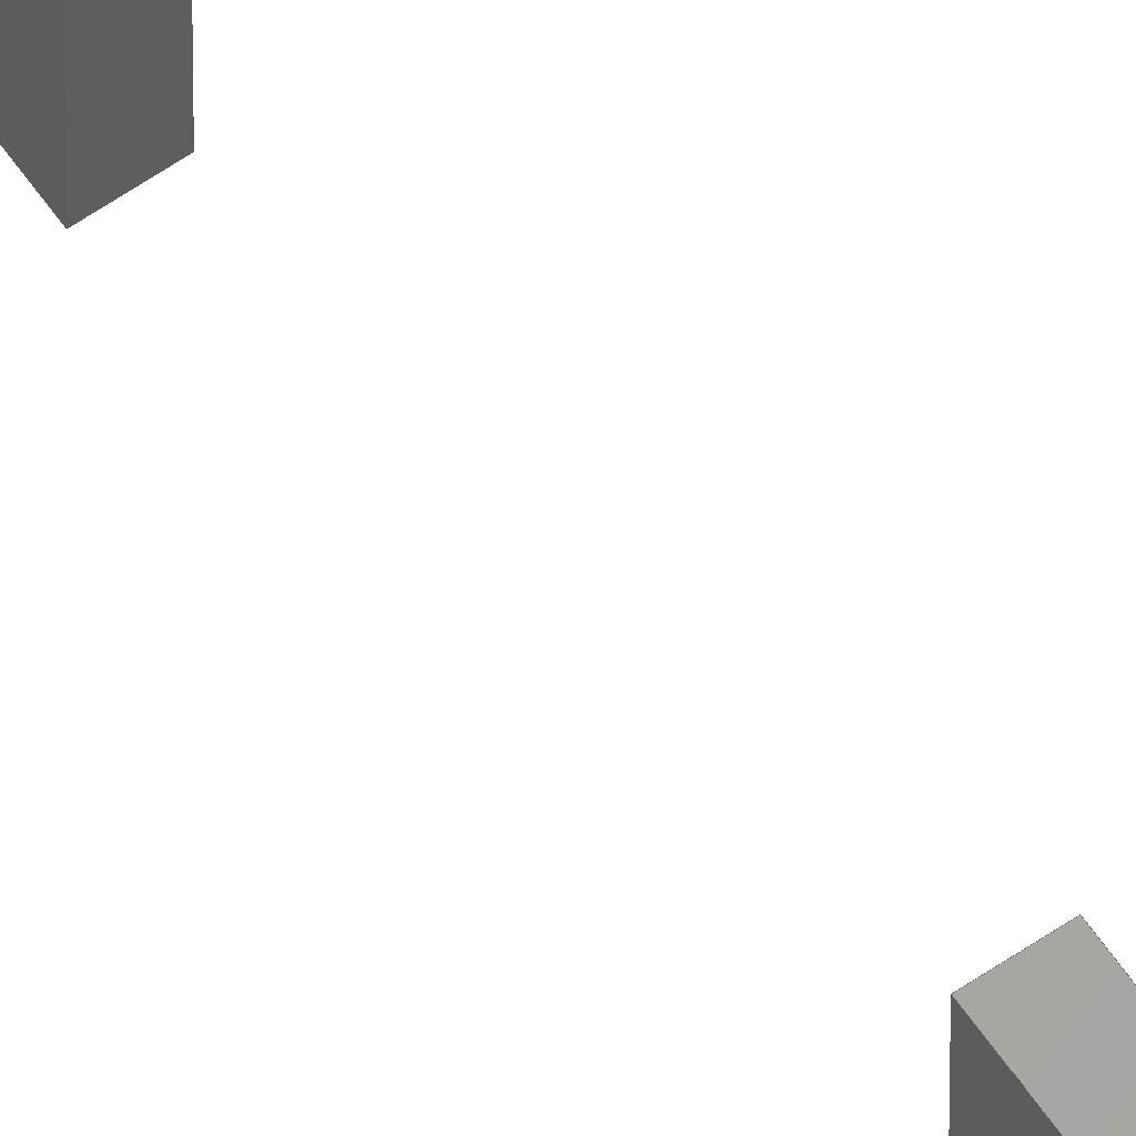
<metadata>
{"format":"iges","ext":"iges","renderer":"f3d","projection":"perspective","resolution":1024,"background":"white","views":[{"elev":62.0,"azim":145.3,"up":"+Y"}]}
</metadata>
<code>

1H,,1H;,,
74HC:\Data\git\sand-report\data\iges\sequence_box_x1_y10_z5_s10_n20_diry
.iges,
26HRhinoceros ( Aug 11 2021 ),31HTrout Lake IGES 012 Aug 11 2021,
32,38,6,308,15,
,
1D0,2,2HMM,1,0.254D0,13H2.211e+05,
0.001D0,
185D0,
,
,
10,0,13H2.211e+05;
     314       1       0       0       0       0       0       000000200
     314       0       1       1       0       0       0   COLOR       0
     406       2       0       0       1       0       0       000000300
     406       0      -1       1       3       0       0LEVELDEF       0
     128       3       0       0       1       0       0       000000000
     128       0      -1       4       8       0       0   Shell       1
     128       7       0       0       1       0       0       000000000
     128       0      -1       4       8       0       0   Shell       2
     128      11       0       0       1       0       0       000000000
     128       0      -1       4       8       0       0   Shell       3
     128      15       0       0       1       0       0       000000000
     128       0      -1       4       8       0       0   Shell       4
     128      19       0       0       1       0       0       000000000
     128       0      -1       4       8       0       0   Shell       5
     128      23       0       0       1       0       0       000000000
     128       0      -1       4       8       0       0   Shell       6
     128      27       0       0       1       0       0       000000000
     128       0      -1       4       8       0       0   Shell       1
     128      31       0       0       1       0       0       000000000
     128       0      -1       4       8       0       0   Shell       2
     128      35       0       0       1       0       0       000000000
     128       0      -1       4       8       0       0   Shell       3
     128      39       0       0       1       0       0       000000000
     128       0      -1       4       8       0       0   Shell       4
     128      43       0       0       1       0       0       000000000
     128       0      -1       4       8       0       0   Shell       5
     128      47       0       0       1       0       0       000000000
     128       0      -1       4       8       0       0   Shell       6
     128      51       0       0       1       0       0       000000000
     128       0      -1       4       8       0       0   Shell       1
     128      55       0       0       1       0       0       000000000
     128       0      -1       4       8       0       0   Shell       2
     128      59       0       0       1       0       0       000000000
     128       0      -1       4       8       0       0   Shell       3
     128      63       0       0       1       0       0       000000000
     128       0      -1       4       8       0       0   Shell       4
     128      67       0       0       1       0       0       000000000
     128       0      -1       4       8       0       0   Shell       5
     128      71       0       0       1       0       0       000000000
     128       0      -1       4       8       0       0   Shell       6
     128      75       0       0       1       0       0       000000000
     128       0      -1       4       8       0       0   Shell       1
     128      79       0       0       1       0       0       000000000
     128       0      -1       4       8       0       0   Shell       2
     128      83       0       0       1       0       0       000000000
     128       0      -1       4       8       0       0   Shell       3
     128      87       0       0       1       0       0       000000000
     128       0      -1       4       8       0       0   Shell       4
     128      91       0       0       1       0       0       000000000
     128       0      -1       4       8       0       0   Shell       5
     128      95       0       0       1       0       0       000000000
     128       0      -1       4       8       0       0   Shell       6
     128      99       0       0       1       0       0       000000000
     128       0      -1       4       8       0       0   Shell       1
     128     103       0       0       1       0       0       000000000
     128       0      -1       4       8       0       0   Shell       2
     128     107       0       0       1       0       0       000000000
     128       0      -1       4       8       0       0   Shell       3
     128     111       0       0       1       0       0       000000000
     128       0      -1       4       8       0       0   Shell       4
     128     115       0       0       1       0       0       000000000
     128       0      -1       4       8       0       0   Shell       5
     128     119       0       0       1       0       0       000000000
     128       0      -1       4       8       0       0   Shell       6
     128     123       0       0       1       0       0       000000000
     128       0      -1       4       8       0       0   Shell       1
     128     127       0       0       1       0       0       000000000
     128       0      -1       4       8       0       0   Shell       2
     128     131       0       0       1       0       0       000000000
     128       0      -1       4       8       0       0   Shell       3
     128     135       0       0       1       0       0       000000000
     128       0      -1       4       8       0       0   Shell       4
     128     139       0       0       1       0       0       000000000
     128       0      -1       4       8       0       0   Shell       5
     128     143       0       0       1       0       0       000000000
     128       0      -1       4       8       0       0   Shell       6
     128     147       0       0       1       0       0       000000000
     128       0      -1       4       8       0       0   Shell       1
     128     151       0       0       1       0       0       000000000
     128       0      -1       4       8       0       0   Shell       2
     128     155       0       0       1       0       0       000000000
     128       0      -1       4       8       0       0   Shell       3
     128     159       0       0       1       0       0       000000000
     128       0      -1       4       8       0       0   Shell       4
     128     163       0       0       1       0       0       000000000
     128       0      -1       4       8       0       0   Shell       5
     128     167       0       0       1       0       0       000000000
     128       0      -1       4       8       0       0   Shell       6
     128     171       0       0       1       0       0       000000000
     128       0      -1       4       8       0       0   Shell       1
     128     175       0       0       1       0       0       000000000
     128       0      -1       4       8       0       0   Shell       2
     128     179       0       0       1       0       0       000000000
     128       0      -1       4       8       0       0   Shell       3
     128     183       0       0       1       0       0       000000000
     128       0      -1       4       8       0       0   Shell       4
     128     187       0       0       1       0       0       000000000
     128       0      -1       4       8       0       0   Shell       5
     128     191       0       0       1       0       0       000000000
     128       0      -1       4       8       0       0   Shell       6
     128     195       0       0       1       0       0       000000000
     128       0      -1       4       8       0       0   Shell       1
     128     199       0       0       1       0       0       000000000
     128       0      -1       4       8       0       0   Shell       2
     128     203       0       0       1       0       0       000000000
     128       0      -1       4       8       0       0   Shell       3
     128     207       0       0       1       0       0       000000000
     128       0      -1       4       8       0       0   Shell       4
     128     211       0       0       1       0       0       000000000
     128       0      -1       4       8       0       0   Shell       5
     128     215       0       0       1       0       0       000000000
     128       0      -1       4       8       0       0   Shell       6
     128     219       0       0       1       0       0       000000000
     128       0      -1       4       8       0       0   Shell       1
     128     223       0       0       1       0       0       000000000
     128       0      -1       4       8       0       0   Shell       2
     128     227       0       0       1       0       0       000000000
     128       0      -1       4       8       0       0   Shell       3
     128     231       0       0       1       0       0       000000000
     128       0      -1       4       8       0       0   Shell       4
     128     235       0       0       1       0       0       000000000
     128       0      -1       4       8       0       0   Shell       5
     128     239       0       0       1       0       0       000000000
     128       0      -1       4       8       0       0   Shell       6
314,0,0,0,20HRGB(   0,   0,   0 );                         0000001
406,2,1,15Hデフォルト;                                      0000003P      2
128,1,1,1,1,0,0,1,0,0,0D0,0D0,1D0,1D0,0D0,0D0,5D0, 0000005
5D0,1D0,1D0,1D0,1D0,-0.5D0,0D0,-175D0,0.5D0,0D0, 0000005
-175D0,-0.5D0,5D0,-175D0,0.5D0,5D0,-175D0,0D0,1D0, 0000005
0D0,5D0;                                                     0000005
128,1,1,1,1,0,0,1,0,0,0D0,0D0,10D0,10D0,0D0,0D0,     0000007
5D0,5D0,1D0,1D0,1D0,1D0,0.5D0,0D0,-175D0,0.5D0,  0000007
0D0,-185D0,0.5D0,5D0,-175D0,0.5D0,5D0,-185D0,0D0,  0000007
10D0,0D0,5D0;                                              0000007
128,1,1,1,1,0,0,1,0,0,0D0,0D0,1D0,1D0,0D0,0D0,5D0, 0000009
5D0,1D0,1D0,1D0,1D0,0.5D0,0D0,-185D0,-0.5D0,0D0, 0000009
-185D0,0.5D0,5D0,-185D0,-0.5D0,5D0,-185D0,0D0,1D0, 0000009
0D0,5D0;                                                     0000009
128,1,1,1,1,0,0,1,0,0,0D0,0D0,10D0,10D0,0D0,0D0,     0000011
5D0,5D0,1D0,1D0,1D0,1D0,-0.5D0,0D0,-185D0,       0000011
-0.5D0,0D0,-175D0,-0.5D0,5D0,-185D0,-0.5D0,5D0,        0000011
-175D0,0D0,10D0,0D0,5D0;                               0000011
128,1,1,1,1,0,0,1,0,0,0D0,0D0,10D0,10D0,0D0,0D0,     0000013
1D0,1D0,1D0,1D0,1D0,1D0,-0.5D0,0D0,-175D0,       0000013
-0.5D0,0D0,-185D0,0.5D0,0D0,-175D0,0.5D0,0D0,-185D0, 0000013
0D0,10D0,0D0,1D0;                                        0000013
128,1,1,1,1,0,0,1,0,0,0D0,0D0,1D0,1D0,0D0,0D0,       0000015
10D0,10D0,1D0,1D0,1D0,1D0,-0.5D0,5D0,-175D0,     0000015
0.5D0,5D0,-175D0,-0.5D0,5D0,-185D0,0.5D0,5D0,-185D0, 0000015
0D0,1D0,0D0,10D0;                                        0000015
128,1,1,1,1,0,0,1,0,0,0D0,0D0,1D0,1D0,0D0,0D0,5D0, 0000017
5D0,1D0,1D0,1D0,1D0,-0.5D0,0D0,-155D0,0.5D0,0D0, 0000017
-155D0,-0.5D0,5D0,-155D0,0.5D0,5D0,-155D0,0D0,1D0, 0000017
0D0,5D0;                                                     0000017
128,1,1,1,1,0,0,1,0,0,0D0,0D0,10D0,10D0,0D0,0D0,     0000019
5D0,5D0,1D0,1D0,1D0,1D0,0.5D0,0D0,-155D0,0.5D0,  0000019
0D0,-165D0,0.5D0,5D0,-155D0,0.5D0,5D0,-165D0,0D0,  0000019
10D0,0D0,5D0;                                              0000019
128,1,1,1,1,0,0,1,0,0,0D0,0D0,1D0,1D0,0D0,0D0,5D0, 0000021
5D0,1D0,1D0,1D0,1D0,0.5D0,0D0,-165D0,-0.5D0,0D0, 0000021
-165D0,0.5D0,5D0,-165D0,-0.5D0,5D0,-165D0,0D0,1D0, 0000021
0D0,5D0;                                                     0000021
128,1,1,1,1,0,0,1,0,0,0D0,0D0,10D0,10D0,0D0,0D0,     0000023
5D0,5D0,1D0,1D0,1D0,1D0,-0.5D0,0D0,-165D0,       0000023
-0.5D0,0D0,-155D0,-0.5D0,5D0,-165D0,-0.5D0,5D0,        0000023
-155D0,0D0,10D0,0D0,5D0;                               0000023
128,1,1,1,1,0,0,1,0,0,0D0,0D0,10D0,10D0,0D0,0D0,     0000025
1D0,1D0,1D0,1D0,1D0,1D0,-0.5D0,0D0,-155D0,       0000025
-0.5D0,0D0,-165D0,0.5D0,0D0,-155D0,0.5D0,0D0,-165D0, 0000025
0D0,10D0,0D0,1D0;                                        0000025
128,1,1,1,1,0,0,1,0,0,0D0,0D0,1D0,1D0,0D0,0D0,       0000027
10D0,10D0,1D0,1D0,1D0,1D0,-0.5D0,5D0,-155D0,     0000027
0.5D0,5D0,-155D0,-0.5D0,5D0,-165D0,0.5D0,5D0,-165D0, 0000027
0D0,1D0,0D0,10D0;                                        0000027
128,1,1,1,1,0,0,1,0,0,0D0,0D0,1D0,1D0,0D0,0D0,5D0, 0000029
5D0,1D0,1D0,1D0,1D0,-0.5D0,0D0,-135D0,0.5D0,0D0, 0000029
-135D0,-0.5D0,5D0,-135D0,0.5D0,5D0,-135D0,0D0,1D0, 0000029
0D0,5D0;                                                     0000029
128,1,1,1,1,0,0,1,0,0,0D0,0D0,10D0,10D0,0D0,0D0,     0000031
5D0,5D0,1D0,1D0,1D0,1D0,0.5D0,0D0,-135D0,0.5D0,  0000031
0D0,-145D0,0.5D0,5D0,-135D0,0.5D0,5D0,-145D0,0D0,  0000031
10D0,0D0,5D0;                                              0000031
128,1,1,1,1,0,0,1,0,0,0D0,0D0,1D0,1D0,0D0,0D0,5D0, 0000033
5D0,1D0,1D0,1D0,1D0,0.5D0,0D0,-145D0,-0.5D0,0D0, 0000033
-145D0,0.5D0,5D0,-145D0,-0.5D0,5D0,-145D0,0D0,1D0, 0000033
0D0,5D0;                                                     0000033
128,1,1,1,1,0,0,1,0,0,0D0,0D0,10D0,10D0,0D0,0D0,     0000035
5D0,5D0,1D0,1D0,1D0,1D0,-0.5D0,0D0,-145D0,       0000035
-0.5D0,0D0,-135D0,-0.5D0,5D0,-145D0,-0.5D0,5D0,        0000035
-135D0,0D0,10D0,0D0,5D0;                               0000035
128,1,1,1,1,0,0,1,0,0,0D0,0D0,10D0,10D0,0D0,0D0,     0000037
1D0,1D0,1D0,1D0,1D0,1D0,-0.5D0,0D0,-135D0,       0000037
-0.5D0,0D0,-145D0,0.5D0,0D0,-135D0,0.5D0,0D0,-145D0, 0000037
0D0,10D0,0D0,1D0;                                        0000037
128,1,1,1,1,0,0,1,0,0,0D0,0D0,1D0,1D0,0D0,0D0,       0000039
10D0,10D0,1D0,1D0,1D0,1D0,-0.5D0,5D0,-135D0,     0000039
0.5D0,5D0,-135D0,-0.5D0,5D0,-145D0,0.5D0,5D0,-145D0, 0000039
0D0,1D0,0D0,10D0;                                        0000039
128,1,1,1,1,0,0,1,0,0,0D0,0D0,1D0,1D0,0D0,0D0,5D0, 0000041
5D0,1D0,1D0,1D0,1D0,-0.5D0,0D0,-115D0,0.5D0,0D0, 0000041
-115D0,-0.5D0,5D0,-115D0,0.5D0,5D0,-115D0,0D0,1D0, 0000041
0D0,5D0;                                                     0000041
128,1,1,1,1,0,0,1,0,0,0D0,0D0,10D0,10D0,0D0,0D0,     0000043
5D0,5D0,1D0,1D0,1D0,1D0,0.5D0,0D0,-115D0,0.5D0,  0000043
0D0,-125D0,0.5D0,5D0,-115D0,0.5D0,5D0,-125D0,0D0,  0000043
10D0,0D0,5D0;                                              0000043
128,1,1,1,1,0,0,1,0,0,0D0,0D0,1D0,1D0,0D0,0D0,5D0, 0000045
5D0,1D0,1D0,1D0,1D0,0.5D0,0D0,-125D0,-0.5D0,0D0, 0000045
-125D0,0.5D0,5D0,-125D0,-0.5D0,5D0,-125D0,0D0,1D0, 0000045
0D0,5D0;                                                     0000045
128,1,1,1,1,0,0,1,0,0,0D0,0D0,10D0,10D0,0D0,0D0,     0000047
5D0,5D0,1D0,1D0,1D0,1D0,-0.5D0,0D0,-125D0,       0000047
-0.5D0,0D0,-115D0,-0.5D0,5D0,-125D0,-0.5D0,5D0,        0000047
-115D0,0D0,10D0,0D0,5D0;                               0000047
128,1,1,1,1,0,0,1,0,0,0D0,0D0,10D0,10D0,0D0,0D0,     0000049
1D0,1D0,1D0,1D0,1D0,1D0,-0.5D0,0D0,-115D0,       0000049
-0.5D0,0D0,-125D0,0.5D0,0D0,-115D0,0.5D0,0D0,-125D0, 0000049
0D0,10D0,0D0,1D0;                                        0000049
128,1,1,1,1,0,0,1,0,0,0D0,0D0,1D0,1D0,0D0,0D0,       0000051
10D0,10D0,1D0,1D0,1D0,1D0,-0.5D0,5D0,-115D0,     0000051
0.5D0,5D0,-115D0,-0.5D0,5D0,-125D0,0.5D0,5D0,-125D0, 0000051
0D0,1D0,0D0,10D0;                                        0000051
128,1,1,1,1,0,0,1,0,0,0D0,0D0,1D0,1D0,0D0,0D0,5D0, 0000053
5D0,1D0,1D0,1D0,1D0,-0.5D0,0D0,-95D0,0.5D0,0D0,  0000053
-95D0,-0.5D0,5D0,-95D0,0.5D0,5D0,-95D0,0D0,1D0,    0000053
0D0,5D0;                                                     0000053
128,1,1,1,1,0,0,1,0,0,0D0,0D0,10D0,10D0,0D0,0D0,     0000055
5D0,5D0,1D0,1D0,1D0,1D0,0.5D0,0D0,-95D0,0.5D0,   0000055
0D0,-105D0,0.5D0,5D0,-95D0,0.5D0,5D0,-105D0,0D0,   0000055
10D0,0D0,5D0;                                              0000055
128,1,1,1,1,0,0,1,0,0,0D0,0D0,1D0,1D0,0D0,0D0,5D0, 0000057
5D0,1D0,1D0,1D0,1D0,0.5D0,0D0,-105D0,-0.5D0,0D0, 0000057
-105D0,0.5D0,5D0,-105D0,-0.5D0,5D0,-105D0,0D0,1D0, 0000057
0D0,5D0;                                                     0000057
128,1,1,1,1,0,0,1,0,0,0D0,0D0,10D0,10D0,0D0,0D0,     0000059
5D0,5D0,1D0,1D0,1D0,1D0,-0.5D0,0D0,-105D0,       0000059
-0.5D0,0D0,-95D0,-0.5D0,5D0,-105D0,-0.5D0,5D0,-95D0, 0000059
0D0,10D0,0D0,5D0;                                        0000059
128,1,1,1,1,0,0,1,0,0,0D0,0D0,10D0,10D0,0D0,0D0,     0000061
1D0,1D0,1D0,1D0,1D0,1D0,-0.5D0,0D0,-95D0,-0.5D0, 0000061
0D0,-105D0,0.5D0,0D0,-95D0,0.5D0,0D0,-105D0,0D0,   0000061
10D0,0D0,1D0;                                              0000061
128,1,1,1,1,0,0,1,0,0,0D0,0D0,1D0,1D0,0D0,0D0,       0000063
10D0,10D0,1D0,1D0,1D0,1D0,-0.5D0,5D0,-95D0,      0000063
0.5D0,5D0,-95D0,-0.5D0,5D0,-105D0,0.5D0,5D0,-105D0,  0000063
0D0,1D0,0D0,10D0;                                        0000063
128,1,1,1,1,0,0,1,0,0,0D0,0D0,1D0,1D0,0D0,0D0,5D0, 0000065
5D0,1D0,1D0,1D0,1D0,-0.5D0,0D0,-75D0,0.5D0,0D0,  0000065
-75D0,-0.5D0,5D0,-75D0,0.5D0,5D0,-75D0,0D0,1D0,    0000065
0D0,5D0;                                                     0000065
128,1,1,1,1,0,0,1,0,0,0D0,0D0,10D0,10D0,0D0,0D0,     0000067
5D0,5D0,1D0,1D0,1D0,1D0,0.5D0,0D0,-75D0,0.5D0,   0000067
0D0,-85D0,0.5D0,5D0,-75D0,0.5D0,5D0,-85D0,0D0,     0000067
10D0,0D0,5D0;                                              0000067
128,1,1,1,1,0,0,1,0,0,0D0,0D0,1D0,1D0,0D0,0D0,5D0, 0000069
5D0,1D0,1D0,1D0,1D0,0.5D0,0D0,-85D0,-0.5D0,0D0,  0000069
-85D0,0.5D0,5D0,-85D0,-0.5D0,5D0,-85D0,0D0,1D0,    0000069
0D0,5D0;                                                     0000069
128,1,1,1,1,0,0,1,0,0,0D0,0D0,10D0,10D0,0D0,0D0,     0000071
5D0,5D0,1D0,1D0,1D0,1D0,-0.5D0,0D0,-85D0,-0.5D0, 0000071
0D0,-75D0,-0.5D0,5D0,-85D0,-0.5D0,5D0,-75D0,0D0,   0000071
10D0,0D0,5D0;                                              0000071
128,1,1,1,1,0,0,1,0,0,0D0,0D0,10D0,10D0,0D0,0D0,     0000073
1D0,1D0,1D0,1D0,1D0,1D0,-0.5D0,0D0,-75D0,-0.5D0, 0000073
0D0,-85D0,0.5D0,0D0,-75D0,0.5D0,0D0,-85D0,0D0,     0000073
10D0,0D0,1D0;                                              0000073
128,1,1,1,1,0,0,1,0,0,0D0,0D0,1D0,1D0,0D0,0D0,       0000075
10D0,10D0,1D0,1D0,1D0,1D0,-0.5D0,5D0,-75D0,      0000075
0.5D0,5D0,-75D0,-0.5D0,5D0,-85D0,0.5D0,5D0,-85D0,    0000075
0D0,1D0,0D0,10D0;                                        0000075
128,1,1,1,1,0,0,1,0,0,0D0,0D0,1D0,1D0,0D0,0D0,5D0, 0000077
5D0,1D0,1D0,1D0,1D0,-0.5D0,0D0,-55D0,0.5D0,0D0,  0000077
-55D0,-0.5D0,5D0,-55D0,0.5D0,5D0,-55D0,0D0,1D0,    0000077
0D0,5D0;                                                     0000077
128,1,1,1,1,0,0,1,0,0,0D0,0D0,10D0,10D0,0D0,0D0,     0000079
5D0,5D0,1D0,1D0,1D0,1D0,0.5D0,0D0,-55D0,0.5D0,   0000079
0D0,-65D0,0.5D0,5D0,-55D0,0.5D0,5D0,-65D0,0D0,     0000079
10D0,0D0,5D0;                                              0000079
128,1,1,1,1,0,0,1,0,0,0D0,0D0,1D0,1D0,0D0,0D0,5D0, 0000081
5D0,1D0,1D0,1D0,1D0,0.5D0,0D0,-65D0,-0.5D0,0D0,  0000081
-65D0,0.5D0,5D0,-65D0,-0.5D0,5D0,-65D0,0D0,1D0,    0000081
0D0,5D0;                                                     0000081
128,1,1,1,1,0,0,1,0,0,0D0,0D0,10D0,10D0,0D0,0D0,     0000083
5D0,5D0,1D0,1D0,1D0,1D0,-0.5D0,0D0,-65D0,-0.5D0, 0000083
0D0,-55D0,-0.5D0,5D0,-65D0,-0.5D0,5D0,-55D0,0D0,   0000083
10D0,0D0,5D0;                                              0000083
128,1,1,1,1,0,0,1,0,0,0D0,0D0,10D0,10D0,0D0,0D0,     0000085
1D0,1D0,1D0,1D0,1D0,1D0,-0.5D0,0D0,-55D0,-0.5D0, 0000085
0D0,-65D0,0.5D0,0D0,-55D0,0.5D0,0D0,-65D0,0D0,     0000085
10D0,0D0,1D0;                                              0000085
128,1,1,1,1,0,0,1,0,0,0D0,0D0,1D0,1D0,0D0,0D0,       0000087
10D0,10D0,1D0,1D0,1D0,1D0,-0.5D0,5D0,-55D0,      0000087
0.5D0,5D0,-55D0,-0.5D0,5D0,-65D0,0.5D0,5D0,-65D0,    0000087
0D0,1D0,0D0,10D0;                                        0000087
128,1,1,1,1,0,0,1,0,0,0D0,0D0,1D0,1D0,0D0,0D0,5D0, 0000089
5D0,1D0,1D0,1D0,1D0,-0.5D0,0D0,-35D0,0.5D0,0D0,  0000089
-35D0,-0.5D0,5D0,-35D0,0.5D0,5D0,-35D0,0D0,1D0,    0000089
0D0,5D0;                                                     0000089
128,1,1,1,1,0,0,1,0,0,0D0,0D0,10D0,10D0,0D0,0D0,     0000091
5D0,5D0,1D0,1D0,1D0,1D0,0.5D0,0D0,-35D0,0.5D0,   0000091
0D0,-45D0,0.5D0,5D0,-35D0,0.5D0,5D0,-45D0,0D0,     0000091
10D0,0D0,5D0;                                              0000091
128,1,1,1,1,0,0,1,0,0,0D0,0D0,1D0,1D0,0D0,0D0,5D0, 0000093
5D0,1D0,1D0,1D0,1D0,0.5D0,0D0,-45D0,-0.5D0,0D0,  0000093
-45D0,0.5D0,5D0,-45D0,-0.5D0,5D0,-45D0,0D0,1D0,    0000093
0D0,5D0;                                                     0000093
128,1,1,1,1,0,0,1,0,0,0D0,0D0,10D0,10D0,0D0,0D0,     0000095
5D0,5D0,1D0,1D0,1D0,1D0,-0.5D0,0D0,-45D0,-0.5D0, 0000095
0D0,-35D0,-0.5D0,5D0,-45D0,-0.5D0,5D0,-35D0,0D0,   0000095
10D0,0D0,5D0;                                              0000095
128,1,1,1,1,0,0,1,0,0,0D0,0D0,10D0,10D0,0D0,0D0,     0000097
1D0,1D0,1D0,1D0,1D0,1D0,-0.5D0,0D0,-35D0,-0.5D0, 0000097
0D0,-45D0,0.5D0,0D0,-35D0,0.5D0,0D0,-45D0,0D0,     0000097
10D0,0D0,1D0;                                              0000097
128,1,1,1,1,0,0,1,0,0,0D0,0D0,1D0,1D0,0D0,0D0,       0000099
10D0,10D0,1D0,1D0,1D0,1D0,-0.5D0,5D0,-35D0,      0000099
0.5D0,5D0,-35D0,-0.5D0,5D0,-45D0,0.5D0,5D0,-45D0,    0000099
0D0,1D0,0D0,10D0;                                        0000099
128,1,1,1,1,0,0,1,0,0,0D0,0D0,1D0,1D0,0D0,0D0,5D0, 0000101
5D0,1D0,1D0,1D0,1D0,-0.5D0,0D0,-15D0,0.5D0,0D0,  0000101
-15D0,-0.5D0,5D0,-15D0,0.5D0,5D0,-15D0,0D0,1D0,    0000101
0D0,5D0;                                                     0000101
128,1,1,1,1,0,0,1,0,0,0D0,0D0,10D0,10D0,0D0,0D0,     0000103
5D0,5D0,1D0,1D0,1D0,1D0,0.5D0,0D0,-15D0,0.5D0,   0000103
0D0,-25D0,0.5D0,5D0,-15D0,0.5D0,5D0,-25D0,0D0,     0000103
10D0,0D0,5D0;                                              0000103
128,1,1,1,1,0,0,1,0,0,0D0,0D0,1D0,1D0,0D0,0D0,5D0, 0000105
5D0,1D0,1D0,1D0,1D0,0.5D0,0D0,-25D0,-0.5D0,0D0,  0000105
-25D0,0.5D0,5D0,-25D0,-0.5D0,5D0,-25D0,0D0,1D0,    0000105
0D0,5D0;                                                     0000105
128,1,1,1,1,0,0,1,0,0,0D0,0D0,10D0,10D0,0D0,0D0,     0000107
5D0,5D0,1D0,1D0,1D0,1D0,-0.5D0,0D0,-25D0,-0.5D0, 0000107
0D0,-15D0,-0.5D0,5D0,-25D0,-0.5D0,5D0,-15D0,0D0,   0000107
10D0,0D0,5D0;                                              0000107
128,1,1,1,1,0,0,1,0,0,0D0,0D0,10D0,10D0,0D0,0D0,     0000109
1D0,1D0,1D0,1D0,1D0,1D0,-0.5D0,0D0,-15D0,-0.5D0, 0000109
0D0,-25D0,0.5D0,0D0,-15D0,0.5D0,0D0,-25D0,0D0,     0000109
10D0,0D0,1D0;                                              0000109
128,1,1,1,1,0,0,1,0,0,0D0,0D0,1D0,1D0,0D0,0D0,       0000111
10D0,10D0,1D0,1D0,1D0,1D0,-0.5D0,5D0,-15D0,      0000111
0.5D0,5D0,-15D0,-0.5D0,5D0,-25D0,0.5D0,5D0,-25D0,    0000111
0D0,1D0,0D0,10D0;                                        0000111
128,1,1,1,1,0,0,1,0,0,0D0,0D0,1D0,1D0,0D0,0D0,5D0, 0000113
5D0,1D0,1D0,1D0,1D0,-0.5D0,0D0,5D0,0.5D0,0D0,    0000113
5D0,-0.5D0,5D0,5D0,0.5D0,5D0,5D0,0D0,1D0,0D0,    0000113
5D0;                                                           0000113
128,1,1,1,1,0,0,1,0,0,0D0,0D0,10D0,10D0,0D0,0D0,     0000115
5D0,5D0,1D0,1D0,1D0,1D0,0.5D0,0D0,5D0,0.5D0,     0000115
0D0,-5D0,0.5D0,5D0,5D0,0.5D0,5D0,-5D0,0D0,10D0,  0000115
0D0,5D0;                                                     0000115
128,1,1,1,1,0,0,1,0,0,0D0,0D0,1D0,1D0,0D0,0D0,5D0, 0000117
5D0,1D0,1D0,1D0,1D0,0.5D0,0D0,-5D0,-0.5D0,0D0,   0000117
-5D0,0.5D0,5D0,-5D0,-0.5D0,5D0,-5D0,0D0,1D0,0D0, 0000117
5D0;                                                           0000117
128,1,1,1,1,0,0,1,0,0,0D0,0D0,10D0,10D0,0D0,0D0,     0000119
5D0,5D0,1D0,1D0,1D0,1D0,-0.5D0,0D0,-5D0,-0.5D0,  0000119
0D0,5D0,-0.5D0,5D0,-5D0,-0.5D0,5D0,5D0,0D0,10D0, 0000119
0D0,5D0;                                                     0000119
128,1,1,1,1,0,0,1,0,0,0D0,0D0,10D0,10D0,0D0,0D0,     0000121
1D0,1D0,1D0,1D0,1D0,1D0,-0.5D0,0D0,5D0,-0.5D0,   0000121
0D0,-5D0,0.5D0,0D0,5D0,0.5D0,0D0,-5D0,0D0,10D0,  0000121
0D0,1D0;                                                     0000121
128,1,1,1,1,0,0,1,0,0,0D0,0D0,1D0,1D0,0D0,0D0,       0000123
10D0,10D0,1D0,1D0,1D0,1D0,-0.5D0,5D0,5D0,0.5D0,  0000123
5D0,5D0,-0.5D0,5D0,-5D0,0.5D0,5D0,-5D0,0D0,1D0,  0000123
0D0,10D0;                                                    0000123
S0000001G0000012D0000124P0000242
</code>
